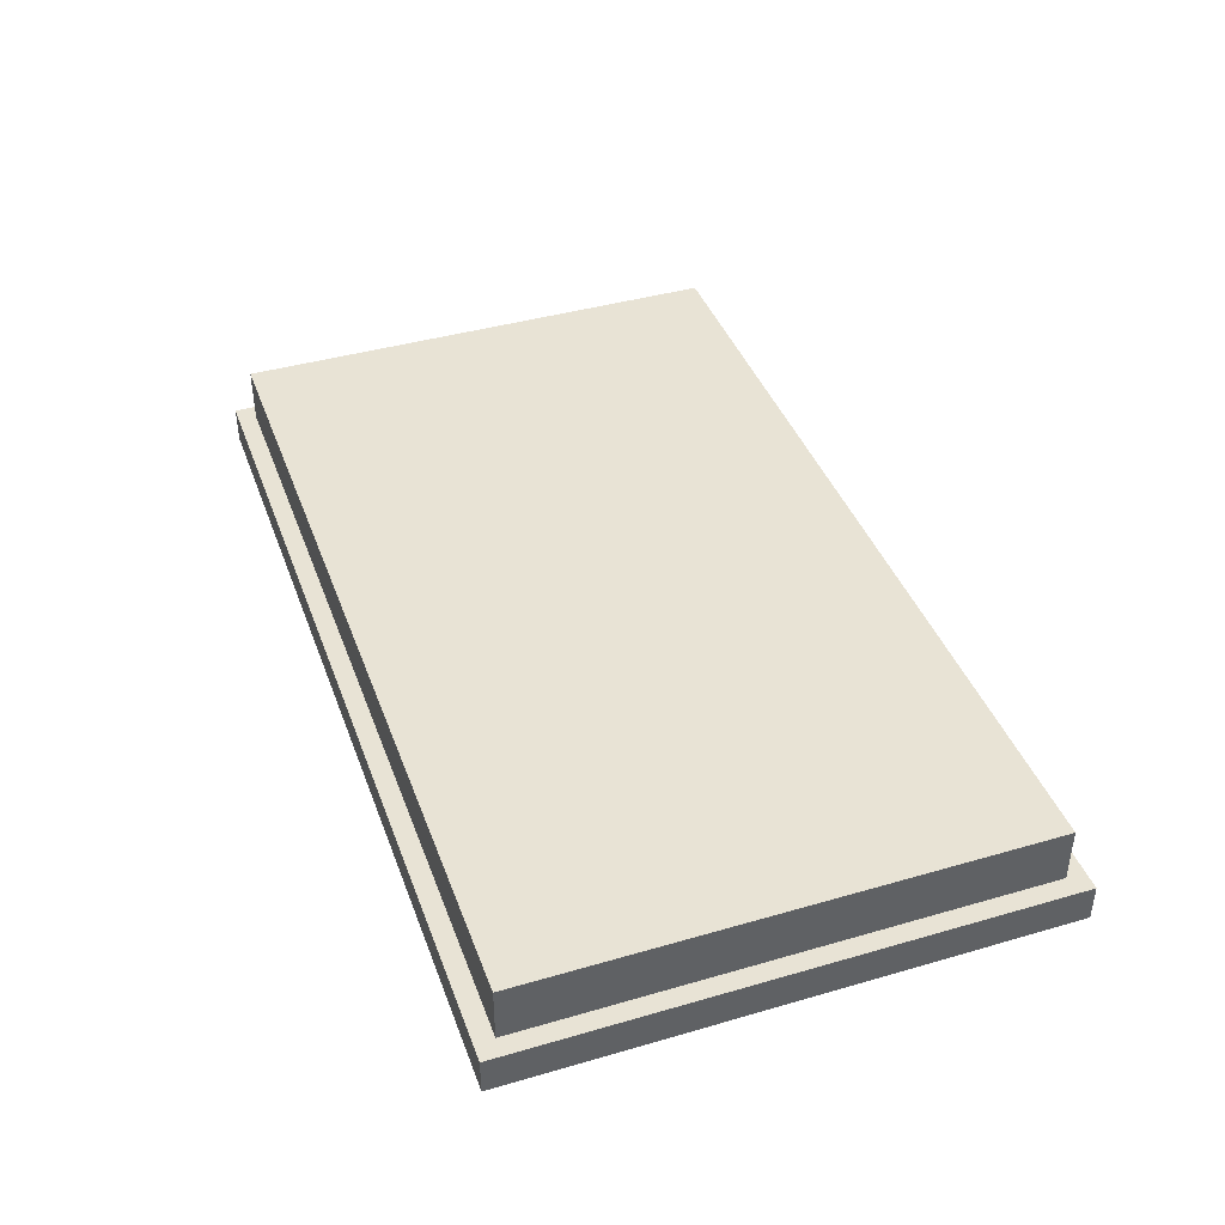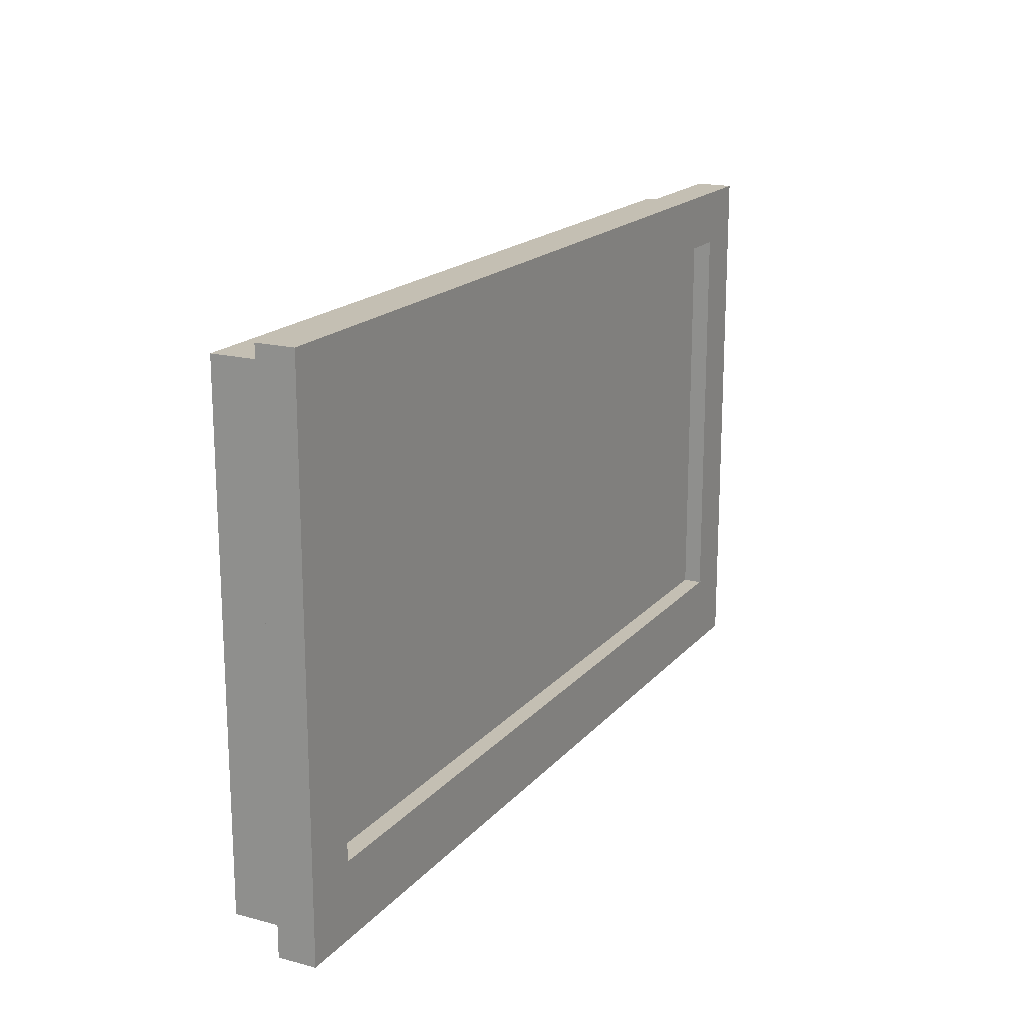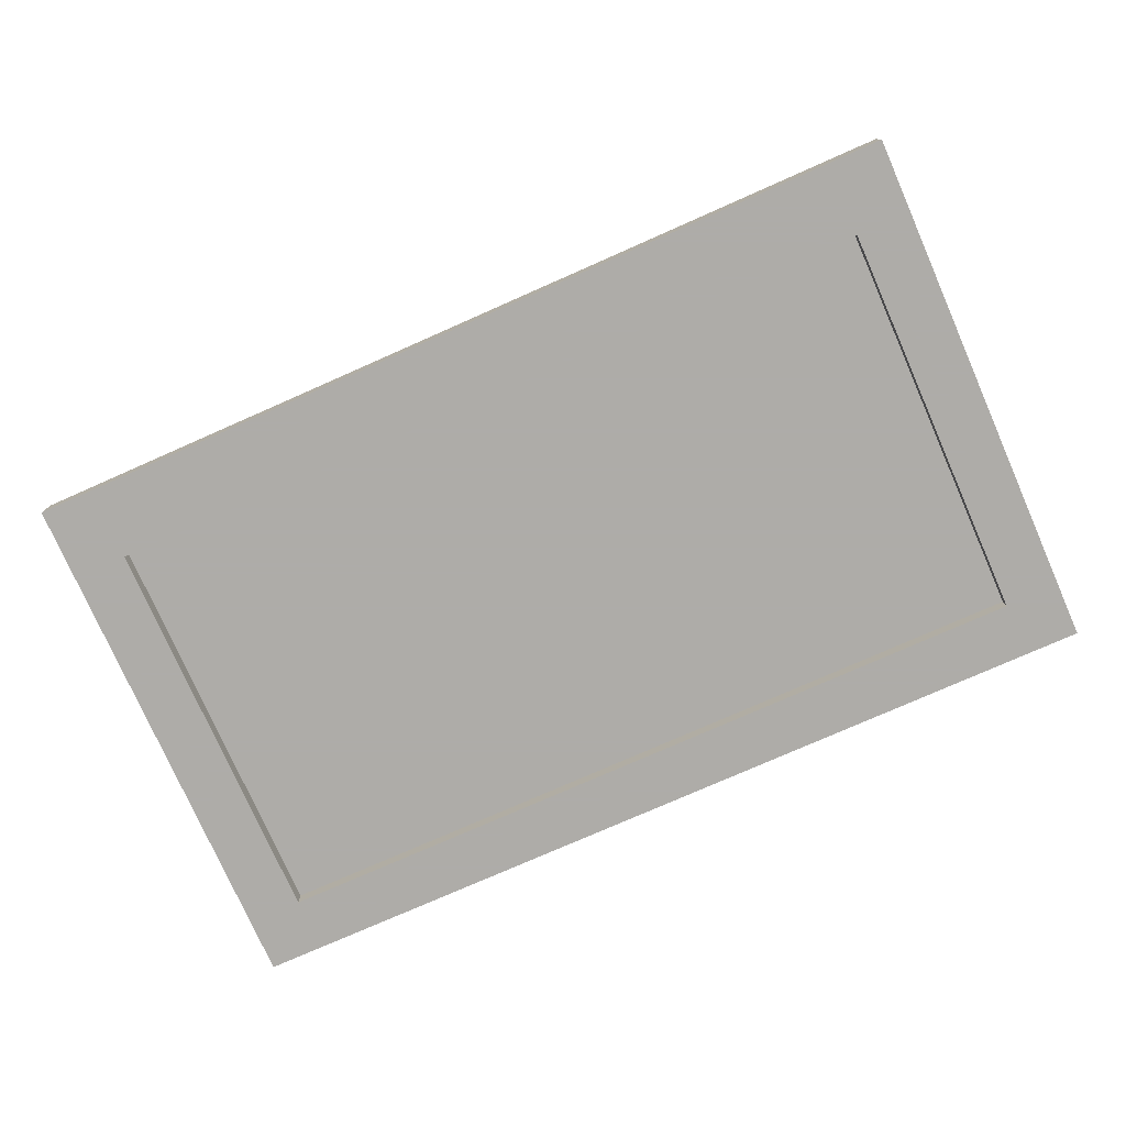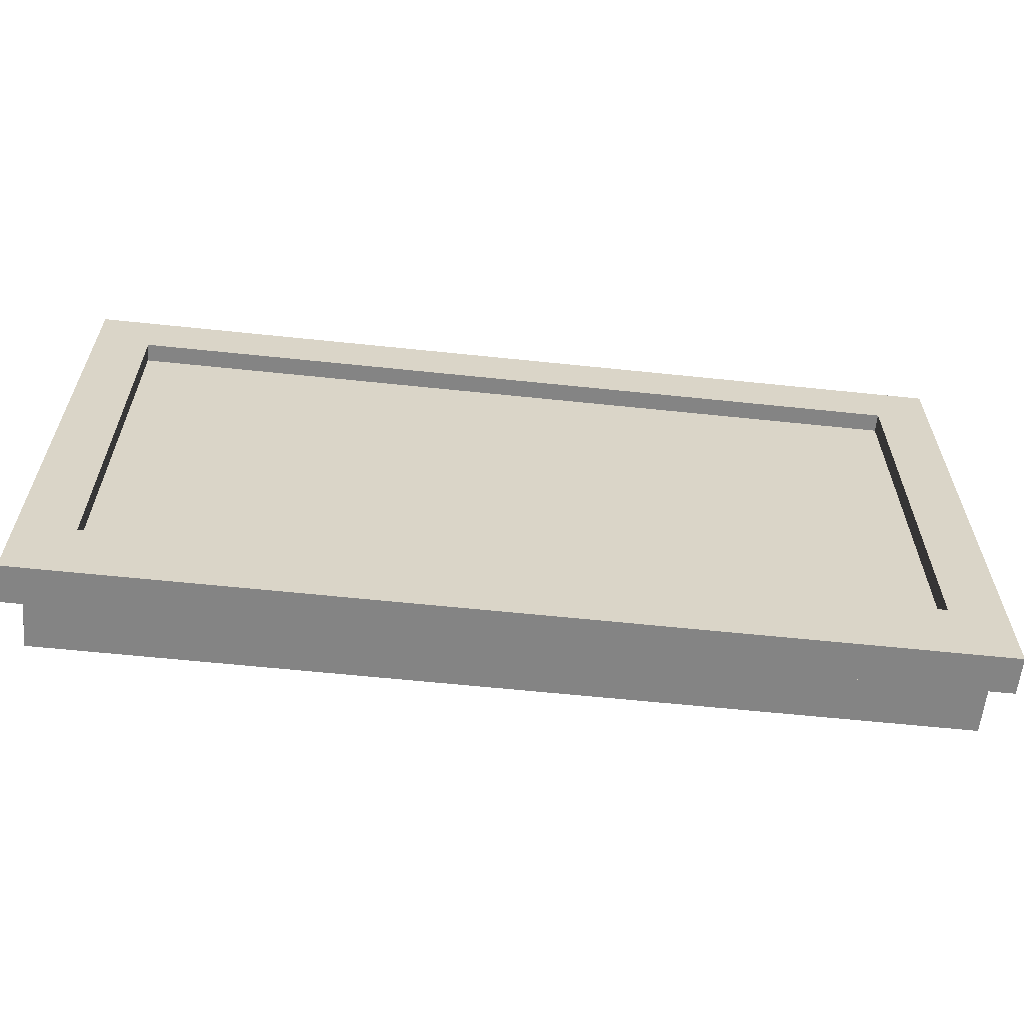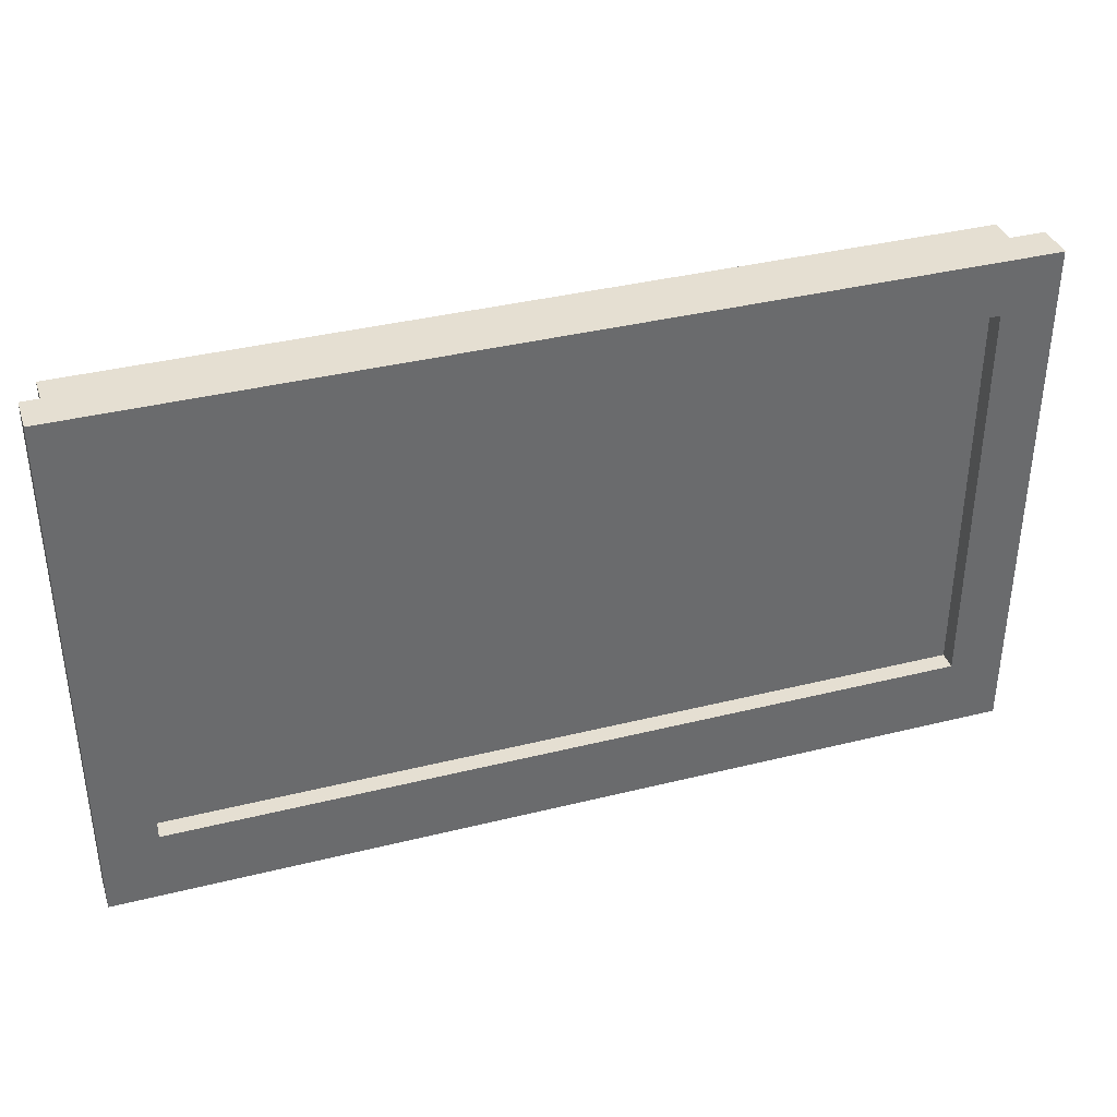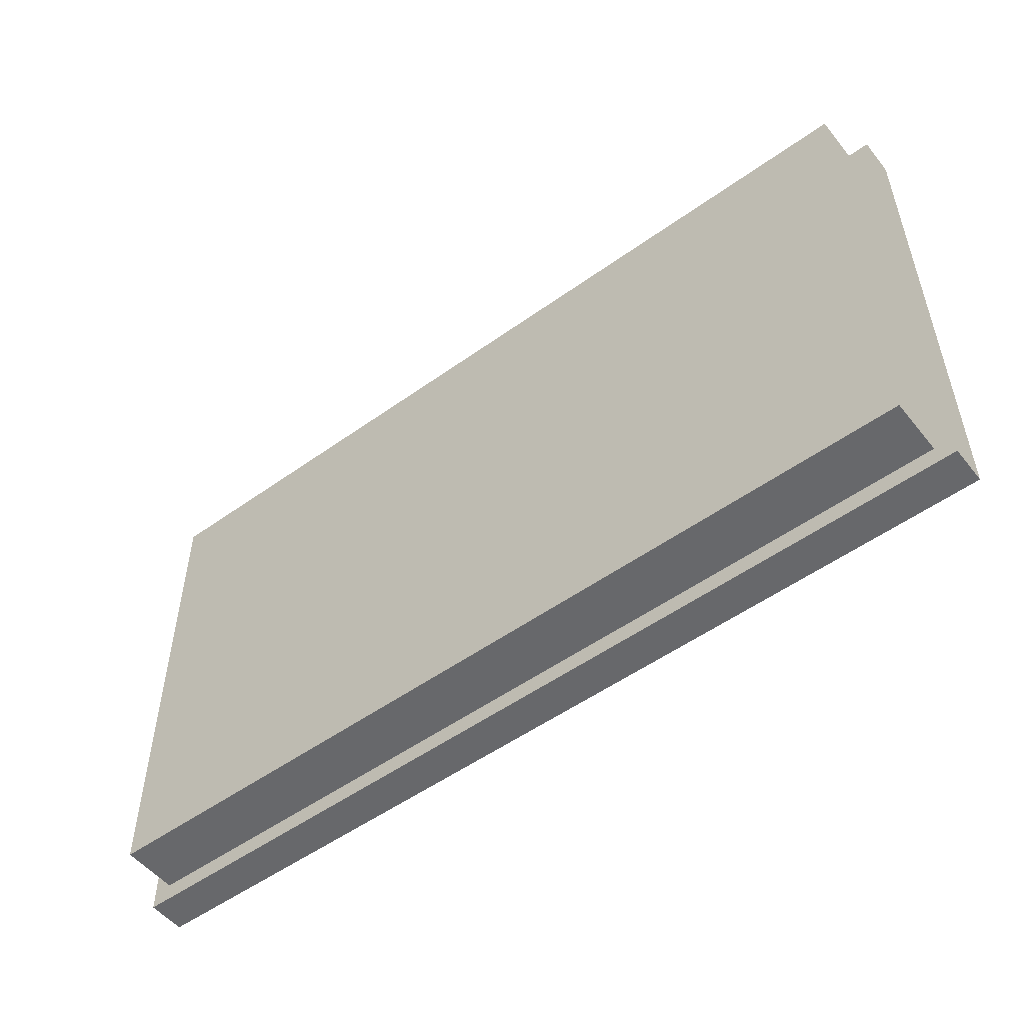
<metadata>
{"format":"obj","ext":"obj","renderer":"f3d","projection":"perspective","resolution":1024,"background":"white","views":[{"elev":41.2,"azim":-109.4,"up":"+Z"},{"elev":17.8,"azim":117.2,"up":"+Y"},{"elev":-77.0,"azim":23.8,"up":"+Z"},{"elev":-61.3,"azim":173.9,"up":"+Y"},{"elev":37.4,"azim":162.3,"up":"+Y"},{"elev":-52.4,"azim":37.7,"up":"+Y"}]}
</metadata>
<code>
g Lid
v 0.01803 -0.000767 0.003837
v -0.01803 -0.000767 0.003837
v -0.01803 -0.000767 0.001535
v 0.01803 -0.000767 0.001535
v 0.0188 0 0.001535
v -0.0188 0 0.001535
v -0.0188 0 0
v 0.0188 0 0
v 0.0165 -0.01918 0.000767
v -0.0165 -0.01918 0.000767
v -0.0165 -0.01918 -0
v 0.0165 -0.01918 -0
v -0.01803 -0.02149 0.003837
v 0.01803 -0.02149 0.003837
v 0.01803 -0.02149 0.001535
v -0.01803 -0.02149 0.001535
v -0.0188 -0.02225 0.001535
v 0.0188 -0.02225 0.001535
v 0.0188 -0.02225 -0
v -0.0188 -0.02225 -0
v -0.0165 -0.002302 0.000767
v 0.0165 -0.002302 0.000767
v 0.0165 -0.002302 -0
v -0.0165 -0.002302 -0
v -0.01803 -0.000767 0.003837
v -0.01803 -0.02149 0.003837
v -0.01803 -0.02149 0.001535
v -0.01803 -0.000767 0.001535
v -0.0188 0 0.001535
v -0.0188 -0.02225 0.001535
v -0.0188 -0.02225 -0
v -0.0188 0 0
v 0.0165 -0.002302 0.000767
v 0.0165 -0.01918 0.000767
v 0.0165 -0.01918 -0
v 0.0165 -0.002302 -0
v 0.01803 -0.02149 0.003837
v 0.01803 -0.000767 0.003837
v 0.01803 -0.000767 0.001535
v 0.01803 -0.02149 0.001535
v 0.0188 -0.02225 0.001535
v 0.0188 0 0.001535
v 0.0188 0 0
v 0.0188 -0.02225 -0
v -0.0165 -0.01918 0.000767
v -0.0165 -0.002302 0.000767
v -0.0165 -0.002302 -0
v -0.0165 -0.01918 -0
v -0.01803 -0.000767 0.003837
v 0.01803 -0.000767 0.003837
v 0.01803 -0.02149 0.003837
v -0.01803 -0.02149 0.003837
v -0.0188 -0.000767 0.001535
v -0.01803 -0.000767 0.001535
v -0.01803 -0.02149 0.001535
v -0.0188 -0.02149 0.001535
v 0.01803 -0.000767 0.001535
v 0.0188 -0.000767 0.001535
v 0.0188 -0.02149 0.001535
v 0.01803 -0.02149 0.001535
v -0.0188 0 0.001535
v 0.0188 0 0.001535
v 0.0188 -0.000767 0.001535
v -0.0188 -0.000767 0.001535
v -0.0188 -0.02149 0.001535
v 0.0188 -0.02149 0.001535
v 0.0188 -0.02225 0.001535
v -0.0188 -0.02225 0.001535
v -0.0165 -0.01918 0.000767
v 0.0165 -0.01918 0.000767
v 0.0165 -0.002302 0.000767
v -0.0165 -0.002302 0.000767
v -0.0188 -0.01918 -0
v -0.0165 -0.01918 -0
v -0.0165 -0.002302 -0
v -0.0188 -0.002302 -0
v 0.0165 -0.01918 -0
v 0.0188 -0.01918 -0
v 0.0188 -0.002302 -0
v 0.0165 -0.002302 -0
v -0.0188 -0.002302 -0
v 0.0188 -0.002302 -0
v 0.0188 0 0
v -0.0188 0 0
v -0.0188 -0.02225 -0
v 0.0188 -0.02225 -0
v 0.0188 -0.01918 -0
v -0.0188 -0.01918 -0
f -86 -87 -88
f -85 -86 -88
f -82 -83 -84
f -81 -82 -84
f -78 -79 -80
f -77 -78 -80
f -74 -75 -76
f -73 -74 -76
f -70 -71 -72
f -69 -70 -72
f -66 -67 -68
f -65 -66 -68
f -62 -63 -64
f -61 -62 -64
f -58 -59 -60
f -57 -58 -60
f -54 -55 -56
f -53 -54 -56
f -50 -51 -52
f -49 -50 -52
f -46 -47 -48
f -45 -46 -48
f -42 -43 -44
f -41 -42 -44
f -38 -39 -40
f -37 -38 -40
f -34 -35 -36
f -33 -34 -36
f -30 -31 -32
f -29 -30 -32
f -26 -27 -28
f -25 -26 -28
f -22 -23 -24
f -21 -22 -24
f -18 -19 -20
f -17 -18 -20
f -14 -15 -16
f -13 -14 -16
f -10 -11 -12
f -9 -10 -12
f -6 -7 -8
f -5 -6 -8
f -2 -3 -4
f -1 -2 -4

</code>
